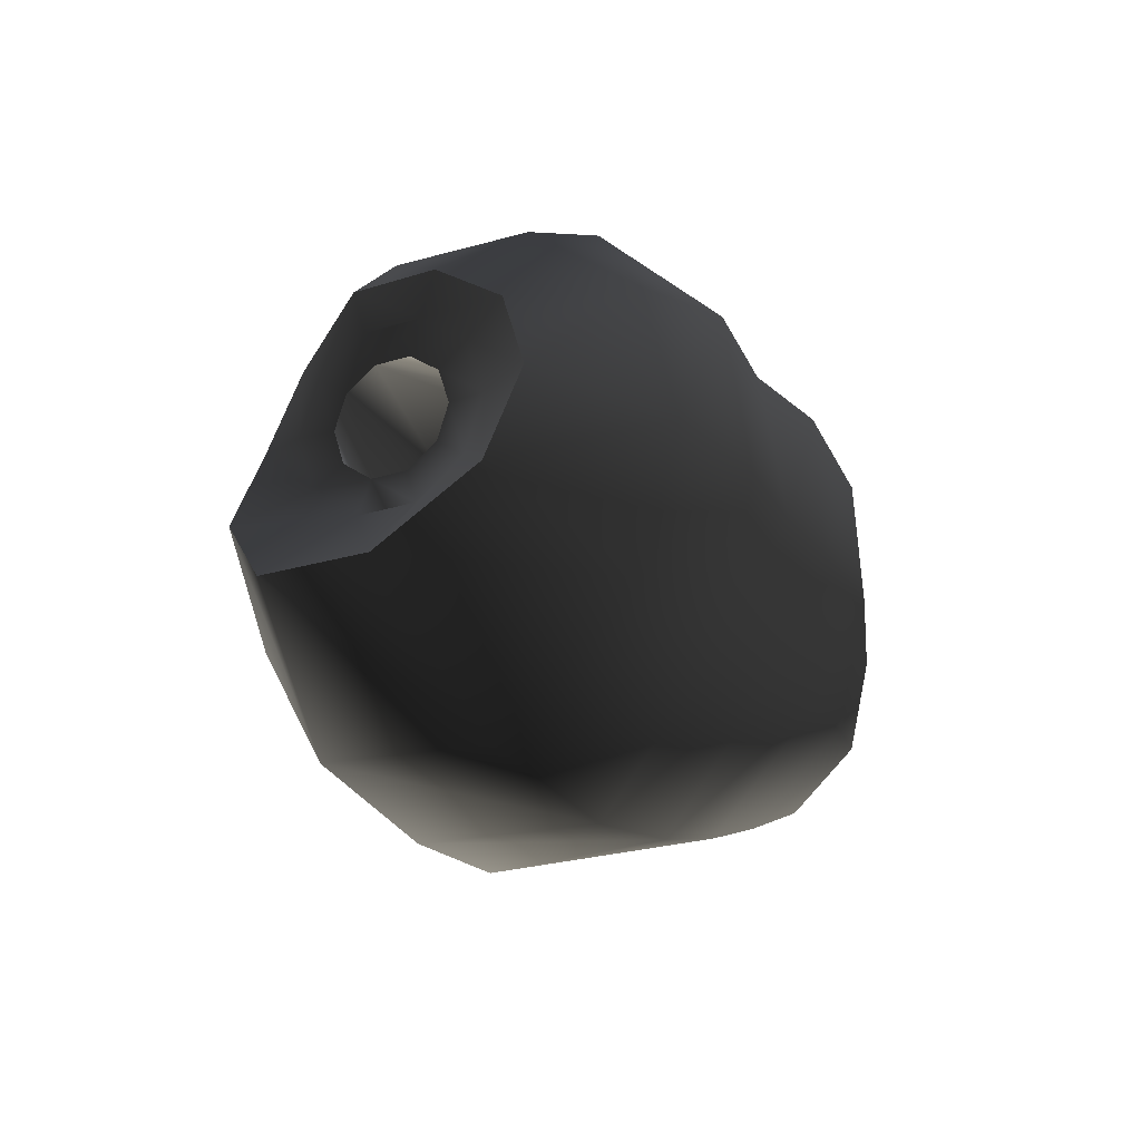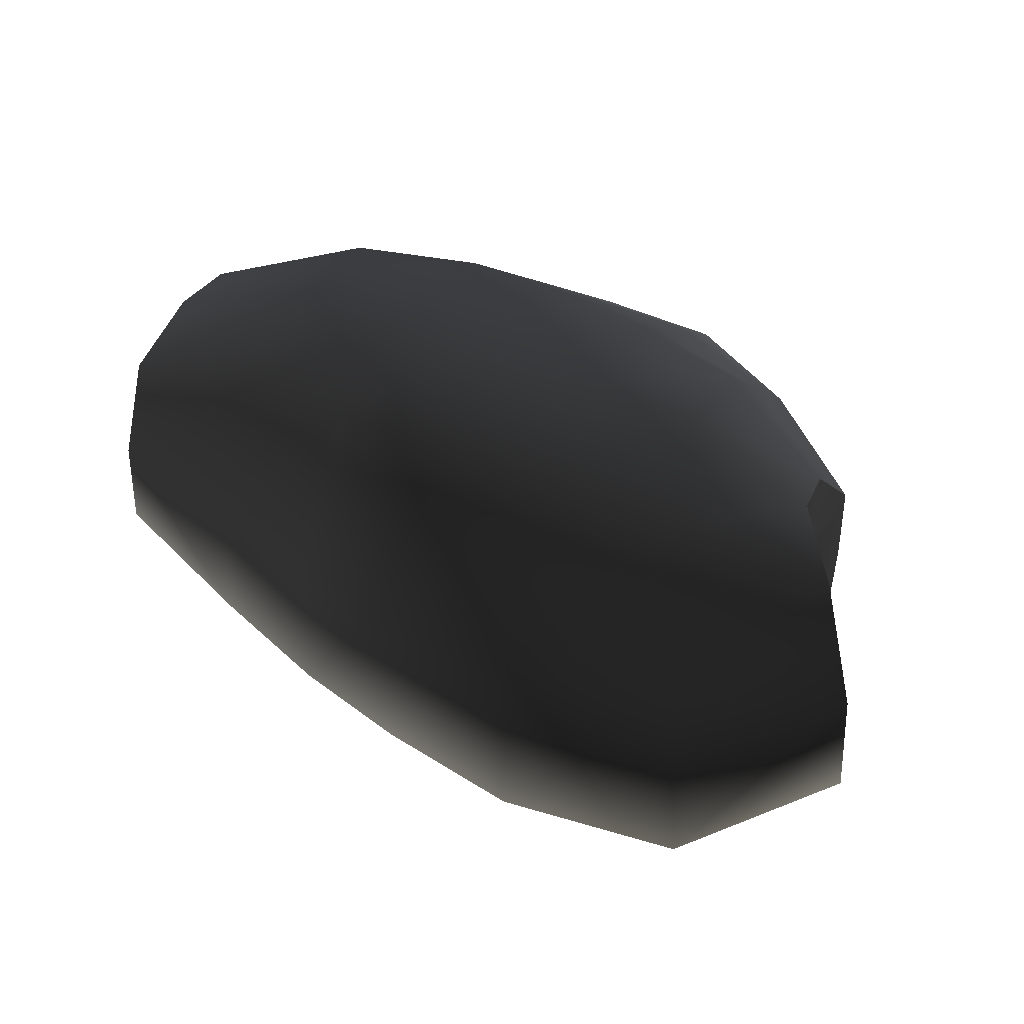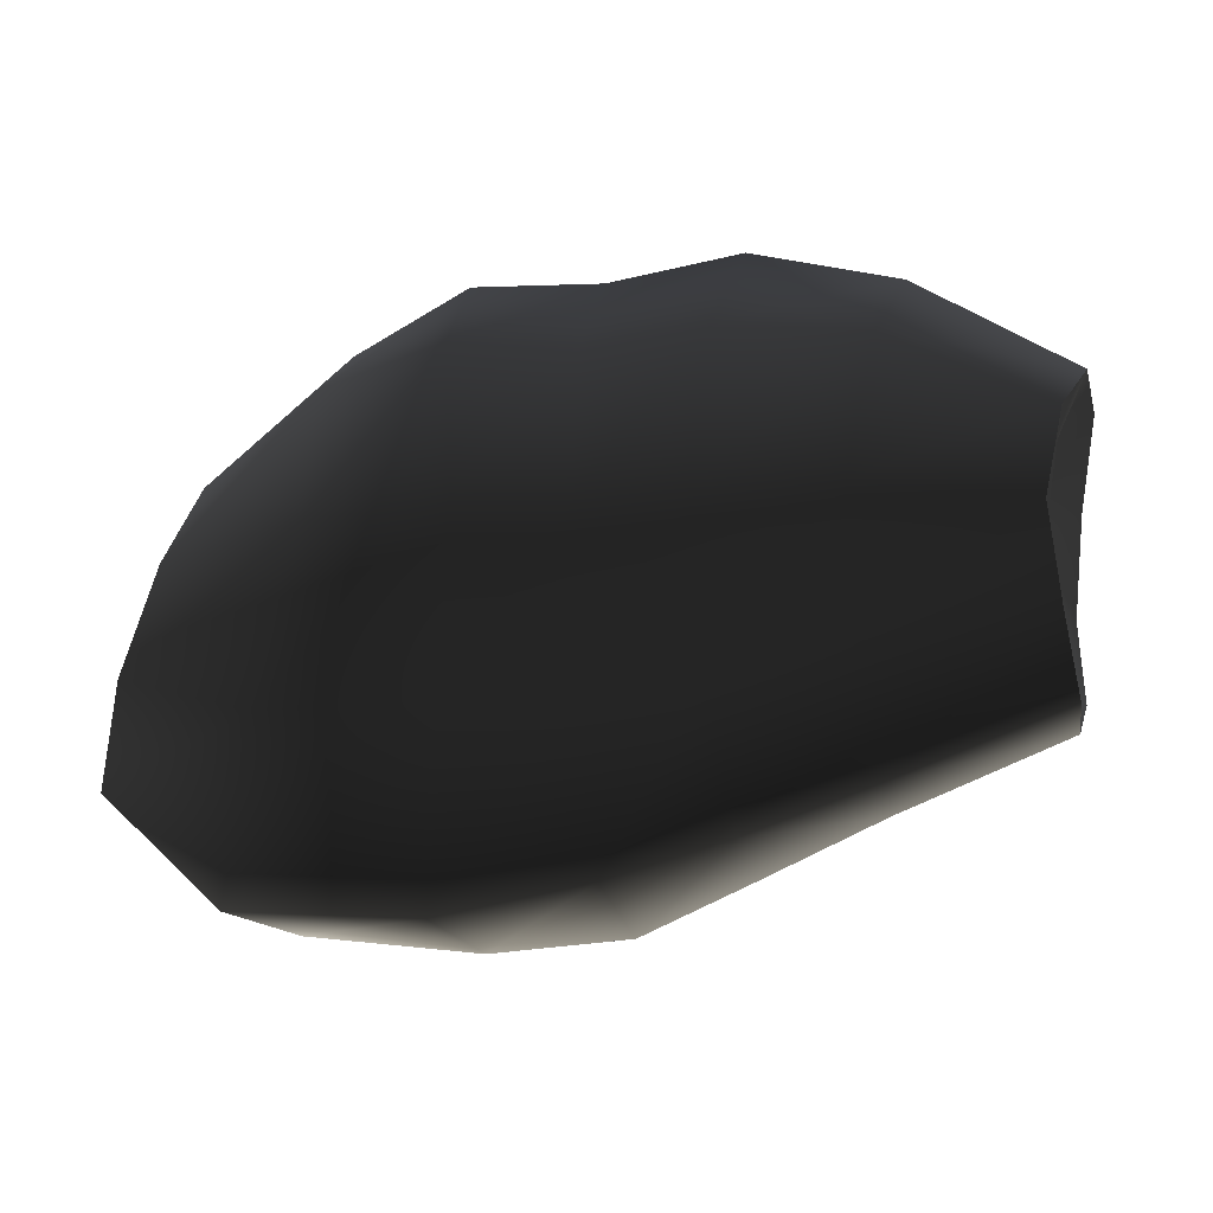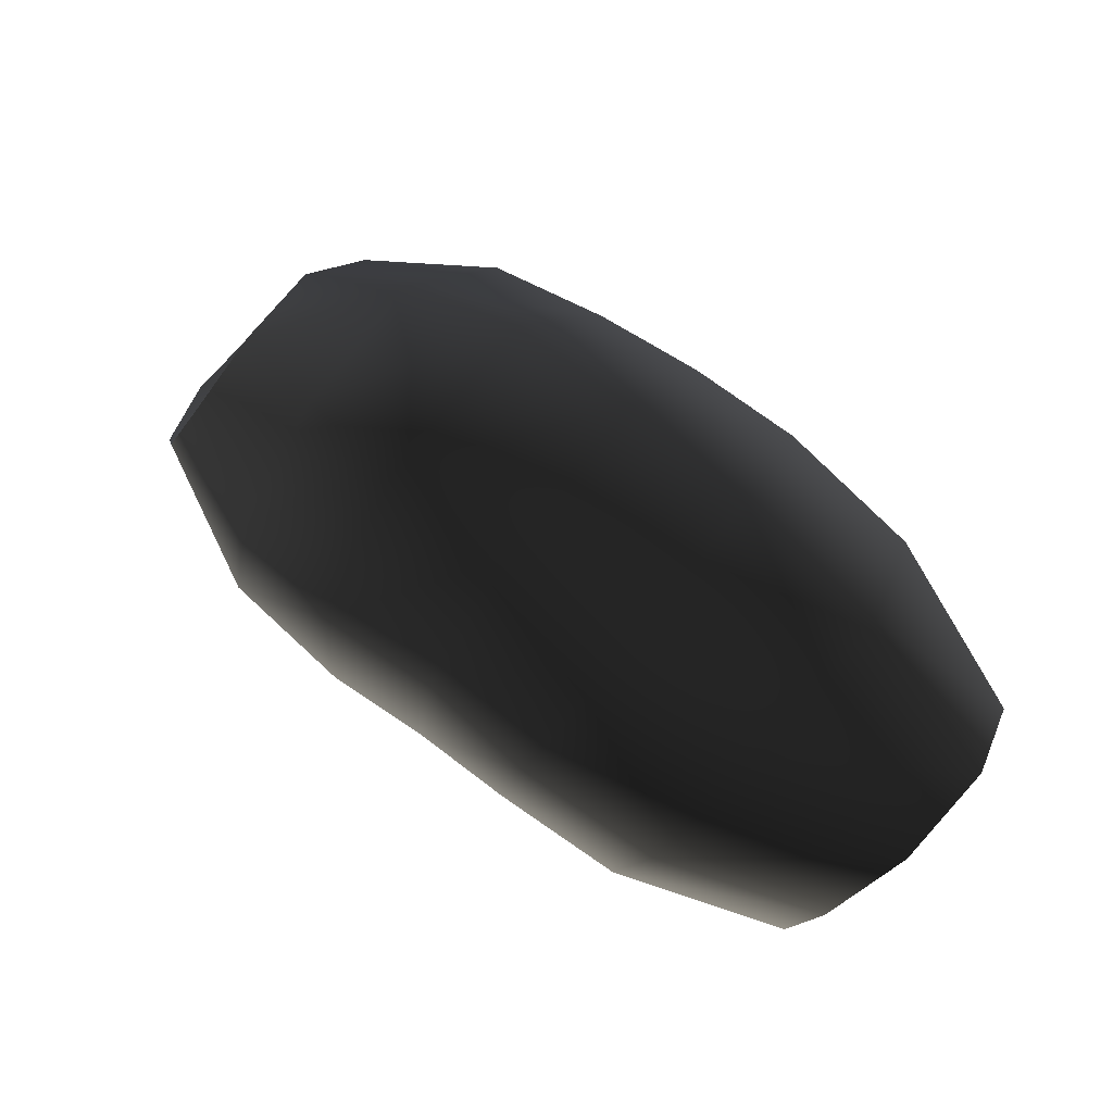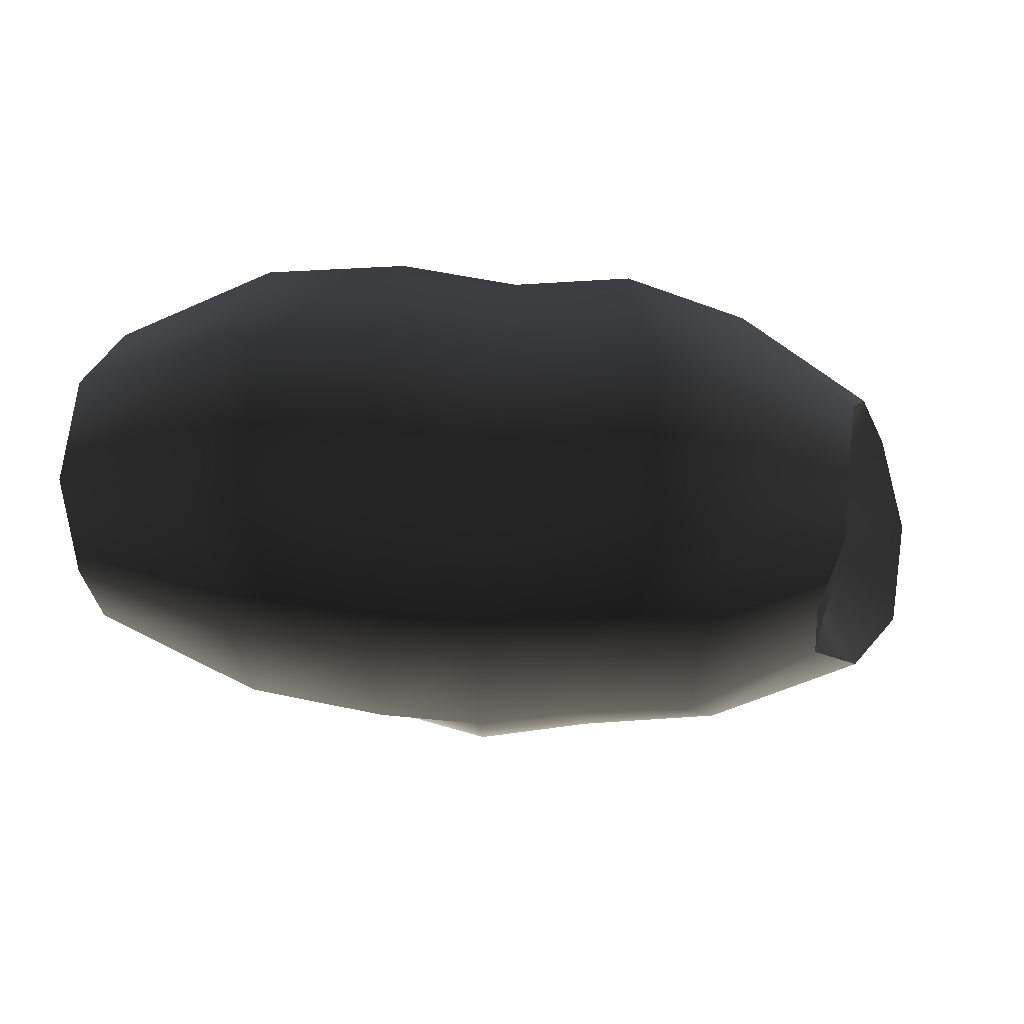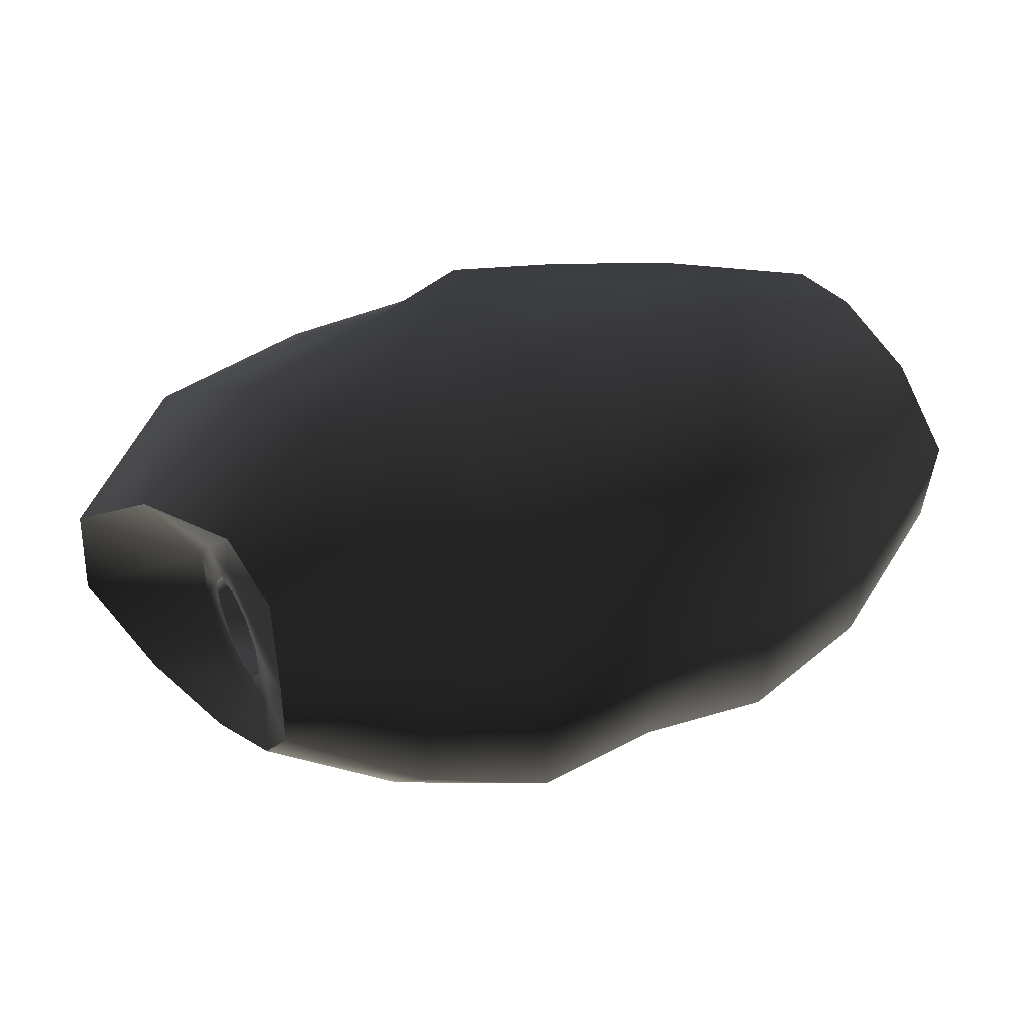
<metadata>
{"format":"obj","ext":"obj","renderer":"f3d","projection":"perspective","resolution":1024,"background":"white","views":[{"elev":-23.6,"azim":117.9,"up":"+Y"},{"elev":41.7,"azim":25.2,"up":"+Z"},{"elev":-20.7,"azim":-169.4,"up":"+Y"},{"elev":75.6,"azim":-141.1,"up":"+Y"},{"elev":76.2,"azim":4.8,"up":"+Y"},{"elev":46.0,"azim":152.5,"up":"+Z"}]}
</metadata>
<code>
v  -0.004441 3.175 0.976
v  1.363 3.104 0.9274
v  1.357 3.011 -0.919
v  -0.00341 2.95 -0.865
v  2.59 2.425 -0.7701
v  1.251 1.74 -2.252
v  2.56 1.478 -1.986
v  -1.441 3.203 0.9687
v  -1.425 3.113 -0.9364
v  0.008427 1.639 -2.11
v  1.113 0.01941 -2.468
v  2.558 -0.02513 -2.365
v  3.914 0.8872 -1.241
v  4.169 -0.03088 -1.616
v  3.836 1.425 -0.4615
v  2.601 2.464 0.7609
v  3.821 1.431 0.4509
v  2.337 1.359 1.777
v  3.638 0.828 1.113
v  1.102 1.587 1.976
v  1.032 -0.04261 2.357
v  2.342 -0.0363 2.204
v  3.748 -0.03601 1.424
v  1.219 -1.779 2.218
v  2.752 -1.609 2.011
v  -0.01763 -0.06668 2.565
v  -0.001422 -1.92 2.463
v  0.04131 -3.247 1.031
v  1.532 -3.347 0.9773
v  4.36 -1.059 1.339
v  3.39 -3.109 0.8871
v  0.04638 -3.177 -0.9488
v  1.619 -3.468 -1.033
v  -1.187 -2.763 0.8837
v  -1.225 -2.812 -0.8906
v  -1.135 -1.627 -2.089
v  0.008446 -1.703 -2.135
v  3.588 -3.304 -1.014
v  1.279 -1.776 -2.182
v  -1.043 0.01603 -2.337
v  0.01151 -0.001035 -2.368
v  -2.485 -1.394 -1.856
v  -2.431 0.03105 -2.234
v  -4.261 -0.9678 -1.305
v  -2.579 -2.314 -0.756
v  -4.17 0.008105 -1.581
v  -2.511 -2.228 0.7212
v  -4.366 -1.597 -0.5183
v  -4.347 -1.573 0.515
v  -2.598 -1.418 1.965
v  -1.181 -1.699 2.267
v  -4.44 -1.002 1.386
v  -2.598 0.002917 2.399
v  -1.125 -0.0276 2.562
v  -1.209 1.694 2.15
v  -0.01489 1.667 2.101
v  -4.4 0.00107 1.69
v  -2.742 1.55 2.021
v  -4.526 1.05 1.406
v  -3.033 2.775 0.8613
v  -2.977 2.715 -0.8407
v  -4.705 1.773 0.5657
v  -1.242 1.736 -2.192
v  -4.641 1.744 -0.546
v  -2.733 1.58 -2.047
v  -4.372 1.024 -1.357
v  3.01 -1.765 -2.185
v  4.58 -1.118 -1.446
v  5.008 -1.974 -0.6157
v  4.935 -1.923 0.5787
v  3.819 0 -1
v  3.819 -0.5878 -0.809
v  3.819 0.5878 -0.809
v  3.819 0.9511 -0.309
v  3.819 0.9511 0.309
v  3.819 0.5878 0.809
v  3.819 0 1
v  3.819 -0.5878 0.809
v  3.819 -0.9511 0.309
v  3.819 -0.9511 -0.309
v  -4.163 -0.5878 0.809
v  -4.163 0 1
v  -4.122 0 0.622
v  -4.122 -0.3656 0.5032
v  -4.122 0.3656 0.5032
v  -4.163 0.5878 0.809
v  -4.122 0.5916 0.1922
v  -4.163 0.9511 0.309
v  -4.163 -0.9511 0.309
v  -4.122 -0.5916 0.1922
v  -4.163 0.9511 1e-06
v  -4.163 0.9511 -0.309
v  -4.122 0.5916 -0.1922
v  -4.163 0.5878 -0.809
v  -4.122 0.3656 -0.5032
v  -4.122 0 -0.622
v  -4.163 0 -1
v  -4.122 -0.3656 -0.5032
v  -4.163 -0.5878 -0.809
v  -4.122 -0.5916 -0.1922
v  -4.163 -0.9511 -0.309
v  -4.163 -0.9511 1e-06
v  3.791 -0.5916 0.1922
v  3.791 -0.3656 0.5032
v  3.791 0 0.622
v  3.791 0.3656 0.5032
v  3.791 0.5916 0.1922
v  3.819 0.9511 -1e-06
v  3.791 0.5916 -0.1922
v  3.791 0.3656 -0.5032
v  3.791 0 -0.622
v  3.791 -0.3656 -0.5032
v  3.791 -0.5916 -0.1922
v  3.819 -0.9511 -1e-06
v  0.02902 -1.119 1.54
v  0.02902 0 1.903
v  0.02902 1.119 1.54
v  0.02902 0 -1.903
v  0.02902 -1.119 -1.54
v  0.02902 1.119 -1.54
v  0.02902 -1.81 0.5881
v  3.791 -0.5916 0
v  0.02902 -1.81 0
v  -4.122 -0.5916 0
v  0.02902 -1.81 -0.5881
v  0.02902 1.81 -0.5881
v  0.02902 1.81 0
v  3.791 0.5916 0
v  -4.122 0.5916 0
v  0.02902 1.81 0.5881
g frm-poly_bean
f 1 2 3
f 4 1 3
f 3 2 5
f 4 3 6
f 3 5 7
f 6 3 7
f 8 1 4
f 9 8 4
f 9 4 10
f 10 4 6
f 10 6 11
f 6 7 12
f 11 6 12
f 7 5 13
f 7 13 14
f 12 7 14
f 5 15 13
f 16 17 15
f 5 16 15
f 18 19 17
f 16 18 17
f 20 18 16
f 2 20 16
f 2 16 5
f 21 22 18
f 20 21 18
f 18 22 19
f 22 23 19
f 24 25 22
f 21 24 22
f 22 25 23
f 26 21 20
f 27 24 21
f 26 27 21
f 28 29 24
f 27 28 24
f 24 29 25
f 25 30 23
f 29 31 25
f 25 31 30
f 32 33 29
f 28 32 29
f 29 33 31
f 34 28 27
f 35 32 28
f 34 35 28
f 36 37 32
f 35 36 32
f 32 37 33
f 33 38 31
f 37 39 33
f 33 39 38
f 40 41 37
f 36 40 37
f 37 41 39
f 42 36 35
f 43 40 36
f 42 43 36
f 44 42 45
f 45 42 35
f 46 43 42
f 44 46 42
f 45 35 47
f 48 44 45
f 49 48 45
f 47 49 45
f 49 47 50
f 47 34 51
f 50 47 51
f 35 34 47
f 52 49 50
f 52 50 53
f 50 51 54
f 53 50 54
f 51 27 26
f 54 51 26
f 51 34 27
f 53 54 55
f 54 26 56
f 55 54 56
f 57 53 58
f 58 53 55
f 57 52 53
f 55 56 1
f 8 55 1
f 58 55 8
f 56 26 20
f 56 20 2
f 1 56 2
f 59 57 58
f 60 58 8
f 59 58 60
f 60 8 9
f 61 60 9
f 62 60 61
f 62 59 60
f 61 9 63
f 63 9 10
f 64 62 61
f 64 61 65
f 65 61 63
f 65 63 40
f 63 10 41
f 40 63 41
f 41 10 11
f 43 65 40
f 66 65 43
f 66 64 65
f 46 66 43
f 41 11 39
f 39 67 38
f 39 11 67
f 11 12 67
f 67 68 69
f 38 67 69
f 67 12 68
f 38 69 70
f 31 38 70
f 31 70 30
f 12 14 68
g frm-poly_bean
f 68 14 71
f 72 68 71
f 71 14 73
f 14 13 73
f 73 13 74
f 13 15 74
f 17 75 74
f 74 15 17
f 75 17 76
f 17 19 76
f 76 19 77
f 19 23 77
f 77 23 78
f 23 30 78
f 78 30 79
f 30 70 79
f 69 80 79
f 79 70 69
f 80 69 72
f 69 68 72
f 81 82 83
f 84 81 83
f 83 82 85
f 82 86 85
f 85 86 87
f 86 88 87
f 89 81 84
f 90 89 84
f 91 92 93
f 88 91 93
f 87 88 93
f 92 94 95
f 93 92 95
f 95 94 96
f 94 97 96
f 96 97 98
f 97 99 98
f 98 99 100
f 99 101 100
f 89 90 100
f 102 89 100
f 100 101 102
f 78 79 103
f 104 78 103
f 77 78 104
f 105 77 104
f 76 77 105
f 106 76 105
f 75 76 106
f 107 75 106
f 108 75 107
f 74 108 107
f 109 74 107
f 73 74 109
f 110 73 109
f 71 73 110
f 111 71 110
f 72 71 111
f 112 72 111
f 80 72 112
f 113 80 112
f 80 113 103
f 114 80 103
f 103 79 114
f 105 104 115
f 116 105 115
f 116 115 84
f 106 105 116
f 117 106 116
f 83 116 84
f 117 116 83
f 85 117 83
f 112 111 118
f 119 112 118
f 118 111 120
f 118 120 95
f 96 118 95
f 119 118 96
f 111 110 120
f 98 119 96
f 104 103 121
f 115 104 121
f 115 121 90
f 121 103 122
f 123 121 122
f 90 121 123
f 84 115 90
f 124 90 123
f 125 100 124
f 123 125 124
f 100 125 98
f 113 125 123
f 125 113 119
f 125 119 98
f 122 113 123
f 113 112 119
f 110 109 126
f 120 110 126
f 120 126 93
f 93 126 127
f 126 109 128
f 127 126 128
f 95 120 93
f 129 93 127
f 130 87 129
f 127 130 129
f 87 130 85
f 107 130 127
f 130 107 117
f 130 117 85
f 128 107 127
f 107 106 117
f 49 52 81
f 89 49 81
f 52 57 82
f 81 52 82
f 82 57 86
f 57 59 86
f 86 59 88
f 59 62 88
f 64 92 88
f 88 62 64
f 92 64 94
f 64 66 94
f 94 66 97
f 66 46 97
f 97 46 99
f 46 44 99
f 99 44 101
f 44 48 101
f 49 89 101
f 101 48 49

</code>
